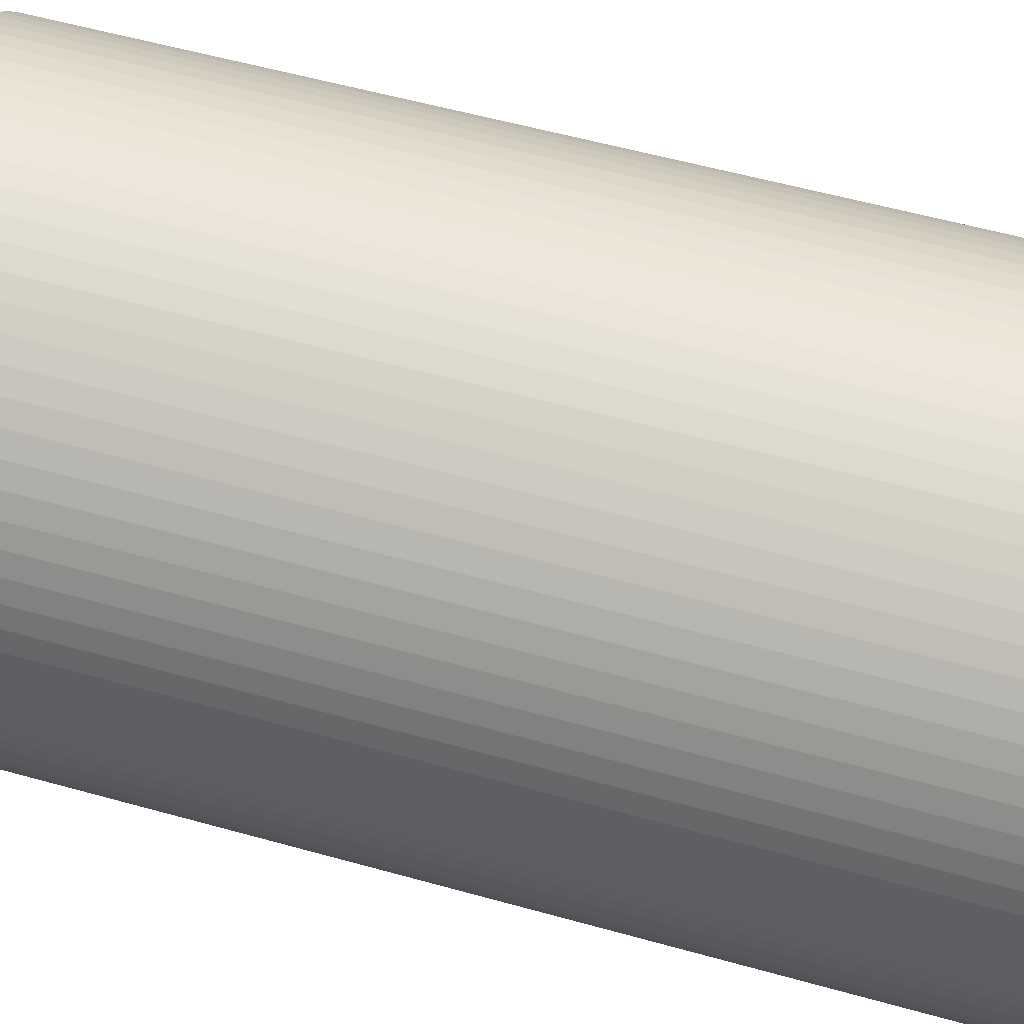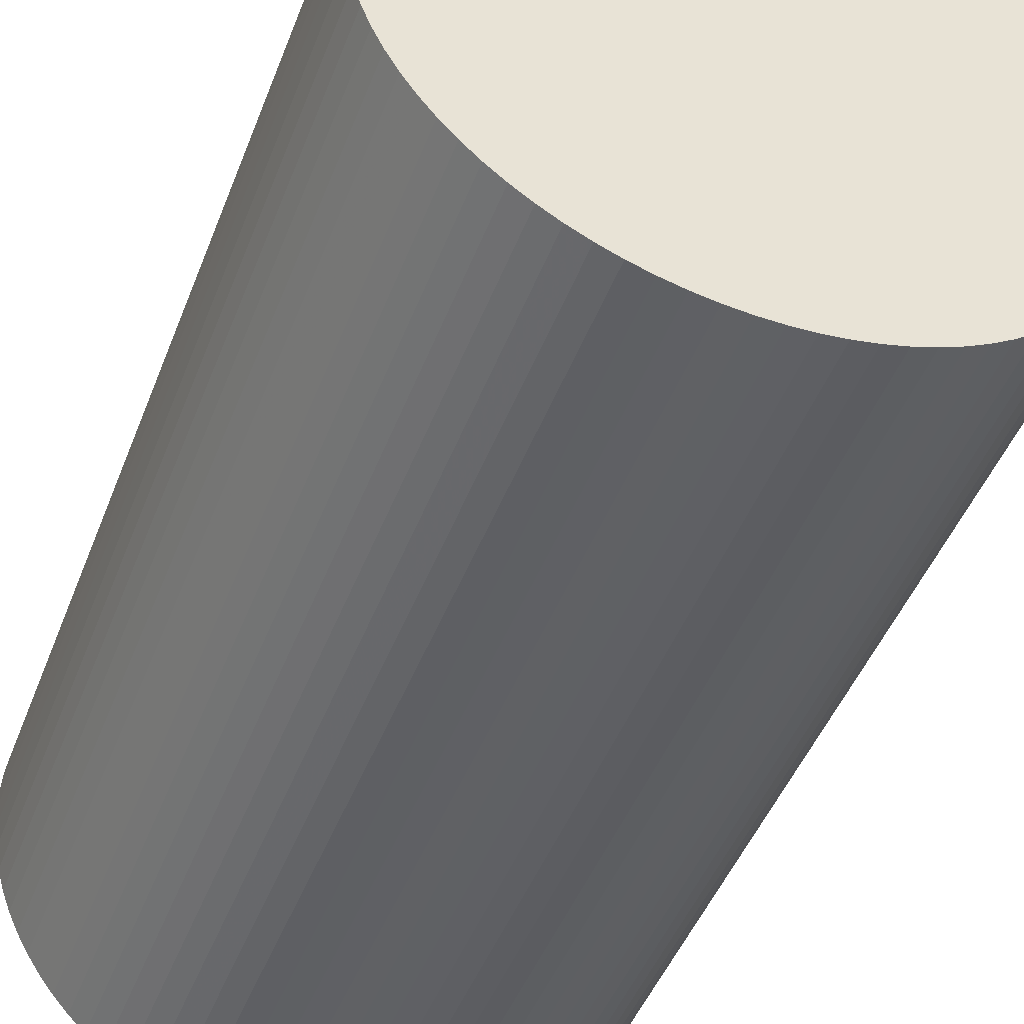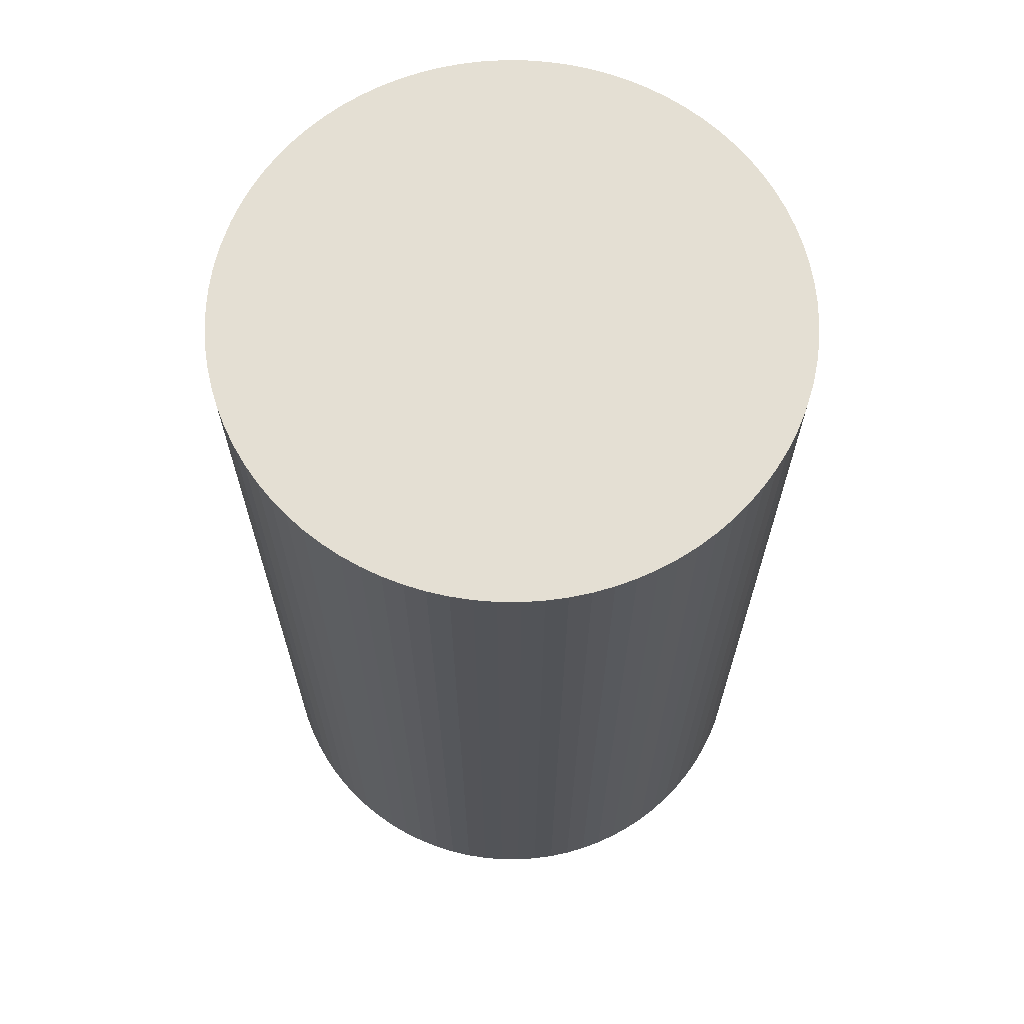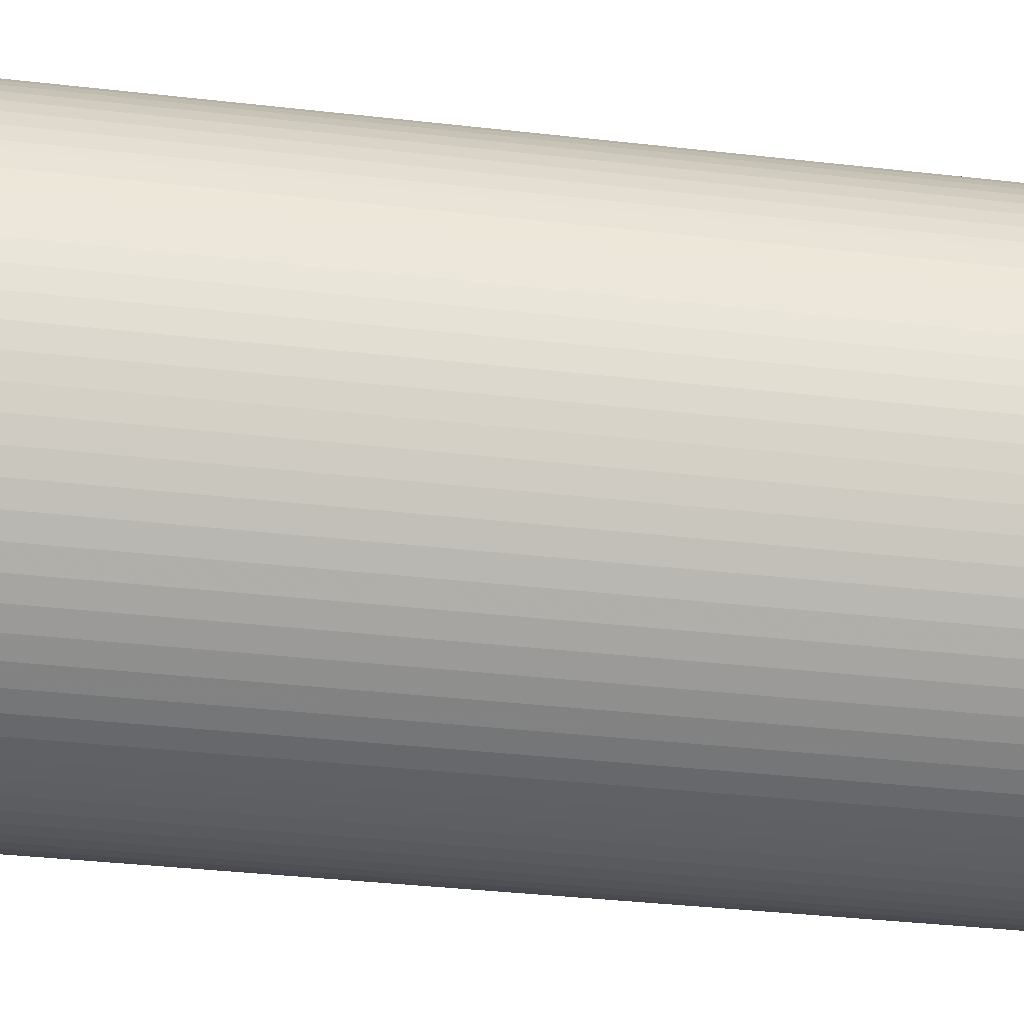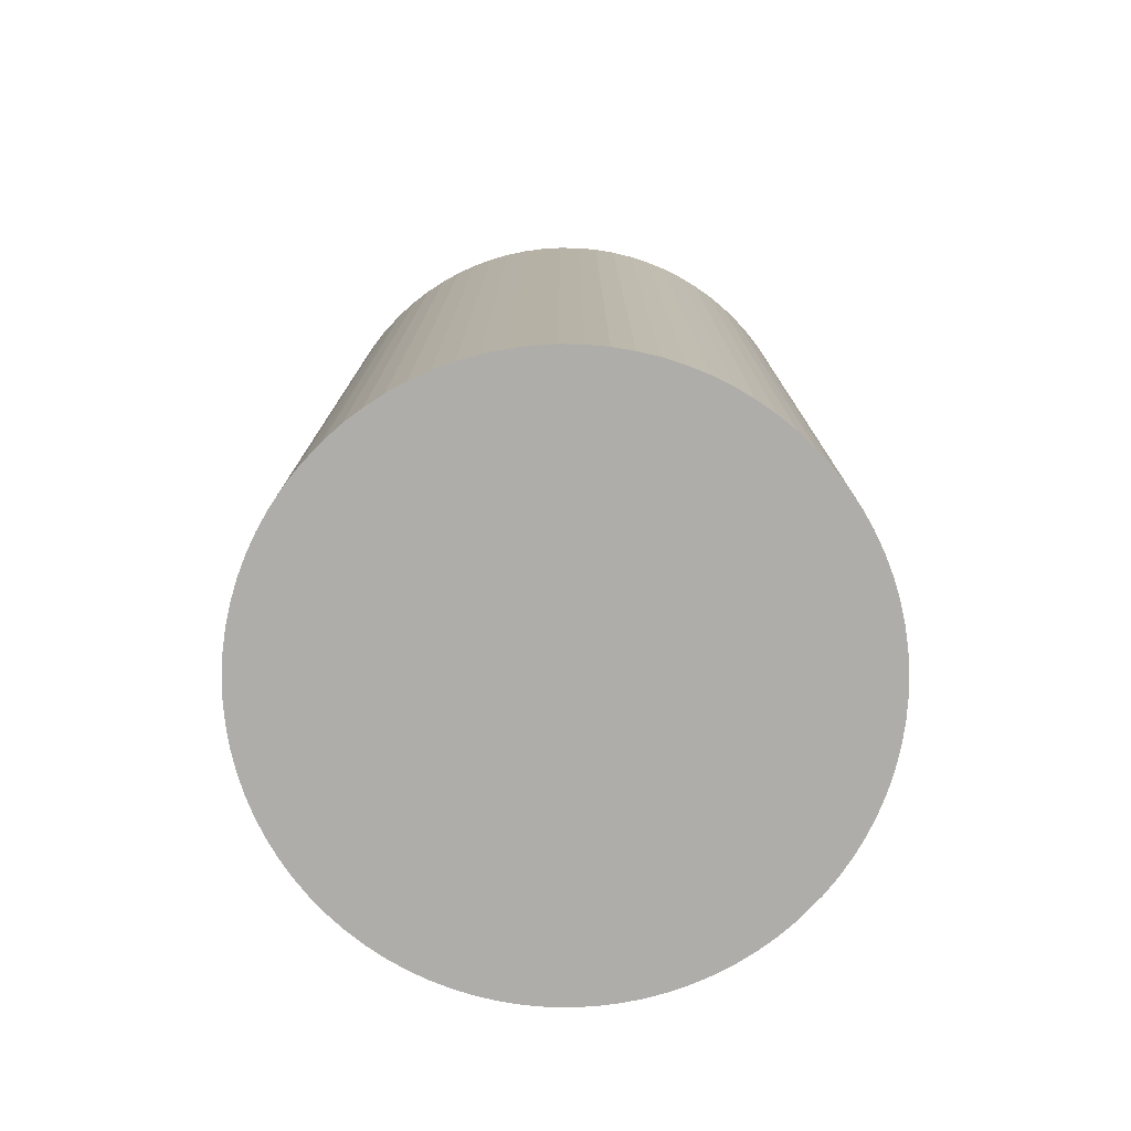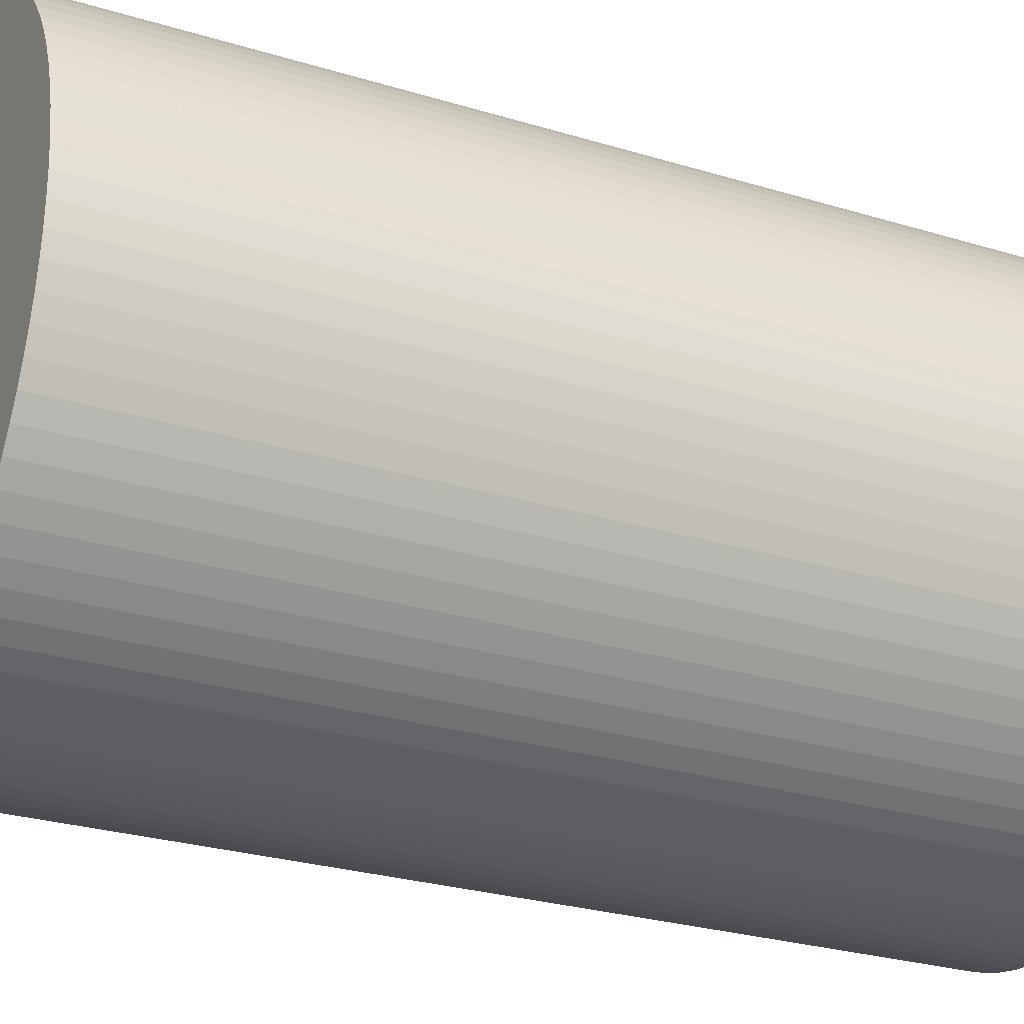
<metadata>
{"format":"obj","ext":"obj","renderer":"f3d","projection":"perspective","resolution":1024,"background":"white","views":[{"elev":57.1,"azim":106.2,"up":"+Z"},{"elev":-46.0,"azim":-20.3,"up":"+Z"},{"elev":66.6,"azim":-152.8,"up":"+Y"},{"elev":-38.4,"azim":-98.1,"up":"+Z"},{"elev":-77.4,"azim":-33.5,"up":"+Y"},{"elev":-26.7,"azim":-115.7,"up":"+Z"}]}
</metadata>
<code>
v 4.79 0.0472 2.969
v 4.79 0.0472 2.97
v 4.79 0.0472 2.971
v 4.791 0.0472 2.972
v 4.791 0.0472 2.973
v 4.792 0.0472 2.975
v 4.792 0.0472 2.976
v 4.793 0.0472 2.977
v 4.794 0.0472 2.978
v 4.795 0.0472 2.979
v 4.796 0.0472 2.979
v 4.797 0.0472 2.98
v 4.798 0.0472 2.981
v 4.799 0.0472 2.982
v 4.8 0.0472 2.982
v 4.802 0.0472 2.983
v 4.803 0.0472 2.983
v 4.804 0.0472 2.983
v 4.805 0.0472 2.983
v 4.807 0.0472 2.983
v 4.808 0.0472 2.983
v 4.809 0.0472 2.983
v 4.81 0.0472 2.983
v 4.812 0.0472 2.983
v 4.813 0.0472 2.982
v 4.814 0.0472 2.982
v 4.815 0.0472 2.981
v 4.816 0.0472 2.981
v 4.817 0.0472 2.98
v 4.818 0.0472 2.979
v 4.819 0.0472 2.978
v 4.82 0.0472 2.977
v 4.821 0.0472 2.976
v 4.822 0.0472 2.975
v 4.822 0.0472 2.974
v 4.823 0.0472 2.973
v 4.823 0.0472 2.972
v 4.824 0.0472 2.97
v 4.824 0.0472 2.969
v 4.824 0.0472 2.968
v 4.824 0.0472 2.966
v 4.824 0.0472 2.965
v 4.824 0.0472 2.964
v 4.824 0.0472 2.963
v 4.824 0.0472 2.962
v 4.824 0.0472 2.961
v 4.823 0.0472 2.96
v 4.823 0.0472 2.958
v 4.822 0.0472 2.957
v 4.821 0.0472 2.956
v 4.821 0.0472 2.955
v 4.82 0.0472 2.954
v 4.819 0.0472 2.953
v 4.818 0.0472 2.952
v 4.817 0.0472 2.952
v 4.816 0.0472 2.951
v 4.815 0.0472 2.95
v 4.813 0.0472 2.95
v 4.812 0.0472 2.949
v 4.811 0.0472 2.949
v 4.81 0.0472 2.949
v 4.808 0.0472 2.949
v 4.807 0.0472 2.948
v 4.806 0.0472 2.949
v 4.805 0.0472 2.949
v 4.803 0.0472 2.949
v 4.802 0.0472 2.949
v 4.801 0.0472 2.95
v 4.8 0.0472 2.95
v 4.798 0.0472 2.951
v 4.797 0.0472 2.951
v 4.796 0.0472 2.952
v 4.795 0.0472 2.953
v 4.794 0.0472 2.954
v 4.793 0.0472 2.955
v 4.793 0.0472 2.956
v 4.792 0.0472 2.957
v 4.791 0.0472 2.958
v 4.791 0.0472 2.959
v 4.79 0.0472 2.96
v 4.79 0.0472 2.962
v 4.79 0.0472 2.963
v 4.789 0.0472 2.964
v 4.789 0.0472 2.965
v 4.789 0.0472 2.967
v 4.79 0.0472 2.968
v 4.79 -0.00909 2.969
v 4.79 -0.00909 2.968
v 4.789 -0.00909 2.967
v 4.789 -0.00909 2.965
v 4.789 -0.00909 2.964
v 4.79 -0.00909 2.963
v 4.79 -0.00909 2.962
v 4.79 -0.00909 2.96
v 4.791 -0.00909 2.959
v 4.791 -0.00909 2.958
v 4.792 -0.00909 2.957
v 4.793 -0.00909 2.956
v 4.793 -0.00909 2.955
v 4.794 -0.00909 2.954
v 4.795 -0.00909 2.953
v 4.796 -0.00909 2.952
v 4.797 -0.00909 2.951
v 4.798 -0.00909 2.951
v 4.8 -0.00909 2.95
v 4.801 -0.00909 2.95
v 4.802 -0.00909 2.949
v 4.803 -0.00909 2.949
v 4.805 -0.00909 2.949
v 4.806 -0.00909 2.949
v 4.807 -0.00909 2.948
v 4.808 -0.00909 2.949
v 4.81 -0.00909 2.949
v 4.811 -0.00909 2.949
v 4.812 -0.00909 2.949
v 4.813 -0.00909 2.95
v 4.815 -0.00909 2.95
v 4.816 -0.00909 2.951
v 4.817 -0.00909 2.952
v 4.818 -0.00909 2.952
v 4.819 -0.00909 2.953
v 4.82 -0.00909 2.954
v 4.821 -0.00909 2.955
v 4.821 -0.00909 2.956
v 4.822 -0.00909 2.957
v 4.823 -0.00909 2.958
v 4.823 -0.00909 2.96
v 4.824 -0.00909 2.961
v 4.824 -0.00909 2.962
v 4.824 -0.00909 2.963
v 4.824 -0.00909 2.964
v 4.824 -0.00909 2.965
v 4.824 -0.00909 2.966
v 4.824 -0.00909 2.968
v 4.824 -0.00909 2.969
v 4.824 -0.00909 2.97
v 4.823 -0.00909 2.972
v 4.823 -0.00909 2.973
v 4.822 -0.00909 2.974
v 4.822 -0.00909 2.975
v 4.821 -0.00909 2.976
v 4.82 -0.00909 2.977
v 4.819 -0.00909 2.978
v 4.818 -0.00909 2.979
v 4.817 -0.00909 2.98
v 4.816 -0.00909 2.981
v 4.815 -0.00909 2.981
v 4.814 -0.00909 2.982
v 4.813 -0.00909 2.982
v 4.812 -0.00909 2.983
v 4.81 -0.00909 2.983
v 4.809 -0.00909 2.983
v 4.808 -0.00909 2.983
v 4.807 -0.00909 2.983
v 4.805 -0.00909 2.983
v 4.804 -0.00909 2.983
v 4.803 -0.00909 2.983
v 4.802 -0.00909 2.983
v 4.8 -0.00909 2.982
v 4.799 -0.00909 2.982
v 4.798 -0.00909 2.981
v 4.797 -0.00909 2.98
v 4.796 -0.00909 2.979
v 4.795 -0.00909 2.979
v 4.794 -0.00909 2.978
v 4.793 -0.00909 2.977
v 4.792 -0.00909 2.976
v 4.792 -0.00909 2.975
v 4.791 -0.00909 2.973
v 4.791 -0.00909 2.972
v 4.79 -0.00909 2.971
v 4.79 -0.00909 2.97
f 1 2 3
f 1 3 4
f 1 4 5
f 1 5 6
f 1 6 7
f 1 7 8
f 1 8 9
f 1 9 10
f 1 10 11
f 1 11 12
f 1 12 13
f 1 13 14
f 1 14 15
f 1 15 16
f 1 16 17
f 1 17 18
f 1 18 19
f 1 19 20
f 1 20 21
f 1 21 22
f 1 22 23
f 1 23 24
f 1 24 25
f 1 25 26
f 1 26 27
f 1 27 28
f 1 28 29
f 1 29 30
f 1 30 31
f 1 31 32
f 1 32 33
f 1 33 34
f 1 34 35
f 1 35 36
f 1 36 37
f 1 37 38
f 1 38 39
f 1 39 40
f 1 40 41
f 1 41 42
f 1 42 43
f 1 43 44
f 1 44 45
f 1 45 46
f 1 46 47
f 1 47 48
f 1 48 49
f 1 49 50
f 1 50 51
f 1 51 52
f 1 52 53
f 1 53 54
f 1 54 55
f 1 55 56
f 1 56 57
f 1 57 58
f 1 58 59
f 1 59 60
f 1 60 61
f 1 61 62
f 1 62 63
f 1 63 64
f 1 64 65
f 1 65 66
f 1 66 67
f 1 67 68
f 1 68 69
f 1 69 70
f 1 70 71
f 1 71 72
f 1 72 73
f 1 73 74
f 1 74 75
f 1 75 76
f 1 76 77
f 1 77 78
f 1 78 79
f 1 79 80
f 1 80 81
f 1 81 82
f 1 82 83
f 1 83 84
f 1 84 85
f 1 85 86
f 87 88 89
f 87 89 90
f 87 90 91
f 87 91 92
f 87 92 93
f 87 93 94
f 87 94 95
f 87 95 96
f 87 96 97
f 87 97 98
f 87 98 99
f 87 99 100
f 87 100 101
f 87 101 102
f 87 102 103
f 87 103 104
f 87 104 105
f 87 105 106
f 87 106 107
f 87 107 108
f 87 108 109
f 87 109 110
f 87 110 111
f 87 111 112
f 87 112 113
f 87 113 114
f 87 114 115
f 87 115 116
f 87 116 117
f 87 117 118
f 87 118 119
f 87 119 120
f 87 120 121
f 87 121 122
f 87 122 123
f 87 123 124
f 87 124 125
f 87 125 126
f 87 126 127
f 87 127 128
f 87 128 129
f 87 129 130
f 87 130 131
f 87 131 132
f 87 132 133
f 87 133 134
f 87 134 135
f 87 135 136
f 87 136 137
f 87 137 138
f 87 138 139
f 87 139 140
f 87 140 141
f 87 141 142
f 87 142 143
f 87 143 144
f 87 144 145
f 87 145 146
f 87 146 147
f 87 147 148
f 87 148 149
f 87 149 150
f 87 150 151
f 87 151 152
f 87 152 153
f 87 153 154
f 87 154 155
f 87 155 156
f 87 156 157
f 87 157 158
f 87 158 159
f 87 159 160
f 87 160 161
f 87 161 162
f 87 162 163
f 87 163 164
f 87 164 165
f 87 165 166
f 87 166 167
f 87 167 168
f 87 168 169
f 87 169 170
f 87 170 171
f 87 171 172
f 1 88 87
f 88 1 86
f 89 88 86
f 89 86 85
f 90 89 85
f 90 85 84
f 91 90 84
f 91 84 83
f 92 91 83
f 92 83 82
f 93 92 82
f 93 82 81
f 94 93 81
f 94 81 80
f 95 94 80
f 95 80 79
f 96 95 79
f 96 79 78
f 97 96 78
f 97 78 77
f 98 97 77
f 98 77 76
f 99 98 76
f 99 76 75
f 100 99 75
f 100 75 74
f 101 100 74
f 101 74 73
f 102 101 73
f 102 73 72
f 103 102 72
f 103 72 71
f 104 103 71
f 104 71 70
f 105 104 70
f 105 70 69
f 106 105 69
f 106 69 68
f 107 106 68
f 107 68 67
f 108 107 67
f 108 67 66
f 109 108 66
f 109 66 65
f 110 109 65
f 110 65 64
f 111 110 64
f 111 64 63
f 112 111 63
f 112 63 62
f 113 112 62
f 113 62 61
f 114 113 61
f 114 61 60
f 115 114 60
f 115 60 59
f 116 115 59
f 116 59 58
f 117 116 58
f 117 58 57
f 118 117 57
f 118 57 56
f 119 118 56
f 119 56 55
f 120 119 55
f 120 55 54
f 121 120 54
f 121 54 53
f 122 121 53
f 122 53 52
f 123 122 52
f 123 52 51
f 124 123 51
f 124 51 50
f 125 124 50
f 125 50 49
f 126 125 49
f 126 49 48
f 127 126 48
f 127 48 47
f 128 127 47
f 128 47 46
f 129 128 46
f 129 46 45
f 130 129 45
f 130 45 44
f 131 130 44
f 131 44 43
f 132 131 43
f 132 43 42
f 133 132 42
f 133 42 41
f 134 133 41
f 134 41 40
f 135 134 40
f 135 40 39
f 136 135 39
f 136 39 38
f 137 136 38
f 137 38 37
f 138 137 37
f 138 37 36
f 139 138 36
f 139 36 35
f 140 139 35
f 140 35 34
f 141 140 34
f 141 34 33
f 142 141 33
f 142 33 32
f 143 142 32
f 143 32 31
f 144 143 31
f 144 31 30
f 145 144 30
f 145 30 29
f 146 145 29
f 146 29 28
f 147 146 28
f 147 28 27
f 148 147 27
f 148 27 26
f 149 148 26
f 149 26 25
f 150 149 25
f 150 25 24
f 151 150 24
f 151 24 23
f 152 151 23
f 152 23 22
f 153 152 22
f 153 22 21
f 154 153 21
f 154 21 20
f 155 154 20
f 155 20 19
f 156 155 19
f 156 19 18
f 157 156 18
f 157 18 17
f 158 157 17
f 158 17 16
f 159 158 16
f 159 16 15
f 160 159 15
f 160 15 14
f 161 160 14
f 161 14 13
f 162 161 13
f 162 13 12
f 163 162 12
f 163 12 11
f 164 163 11
f 164 11 10
f 165 164 10
f 165 10 9
f 166 165 9
f 166 9 8
f 167 166 8
f 167 8 7
f 168 167 7
f 168 7 6
f 169 168 6
f 169 6 5
f 170 169 5
f 170 5 4
f 171 170 4
f 171 4 3
f 172 171 3
f 172 3 2
f 87 172 2
f 1 87 2

</code>
